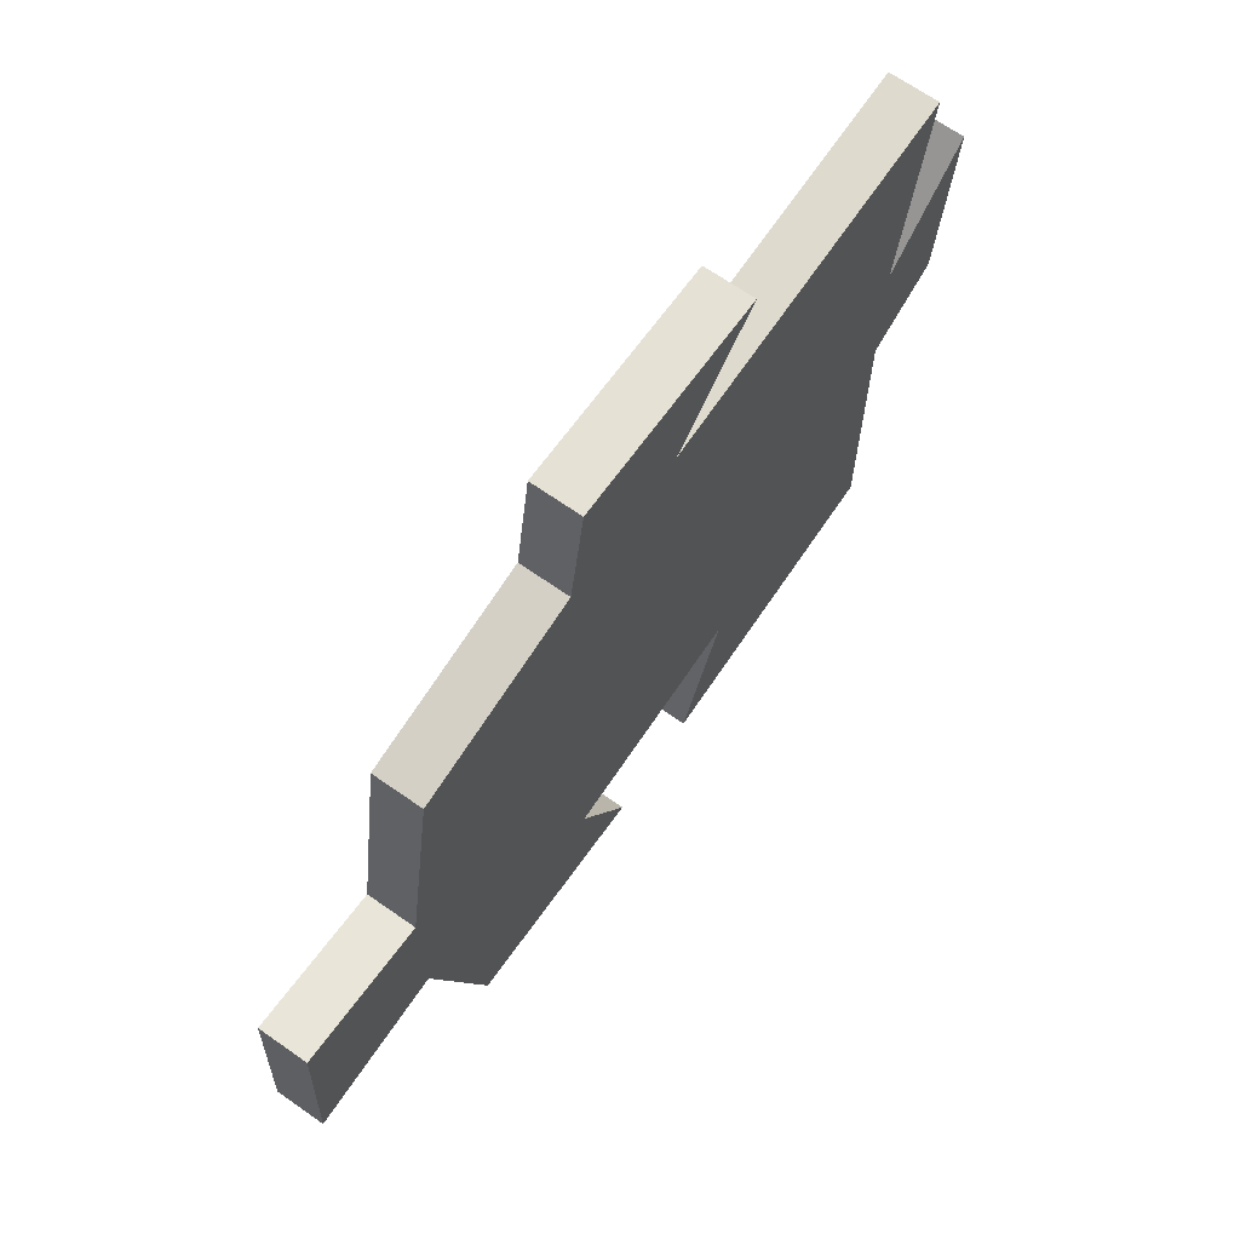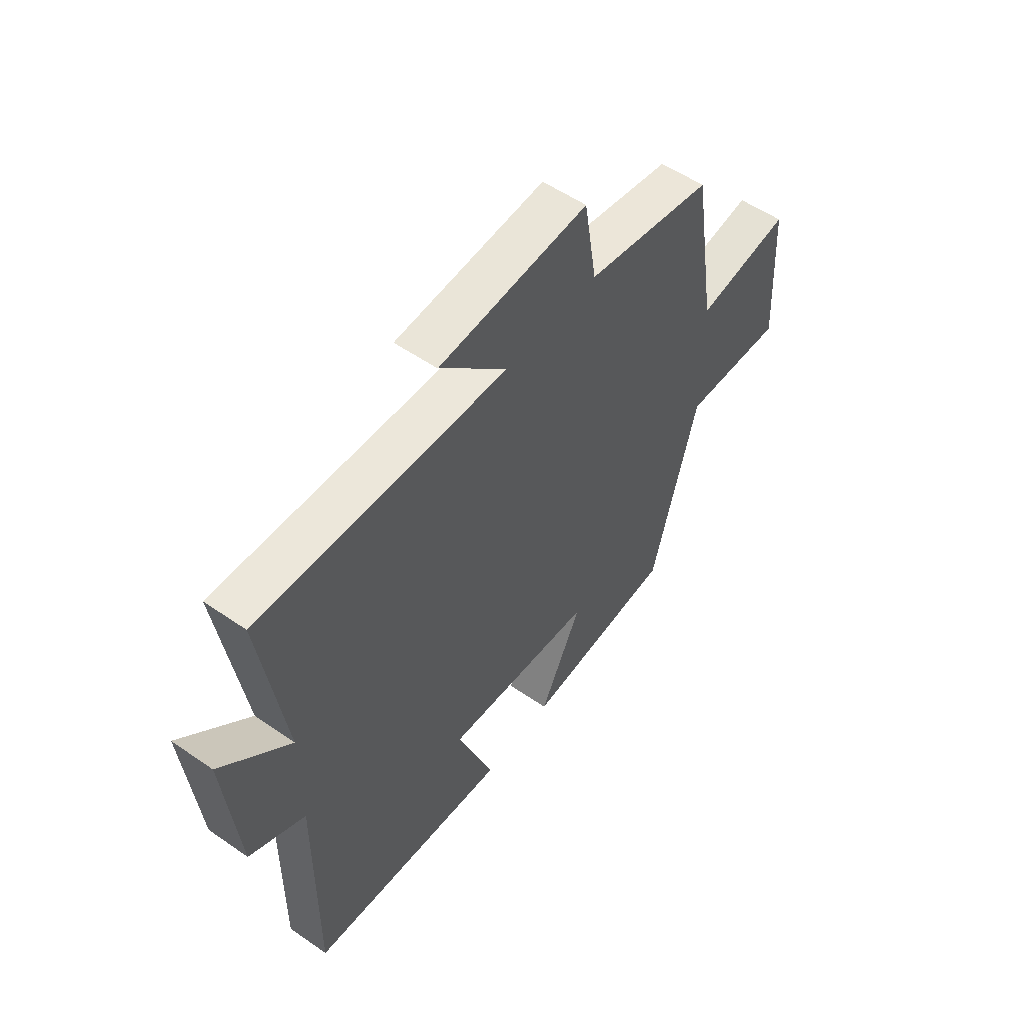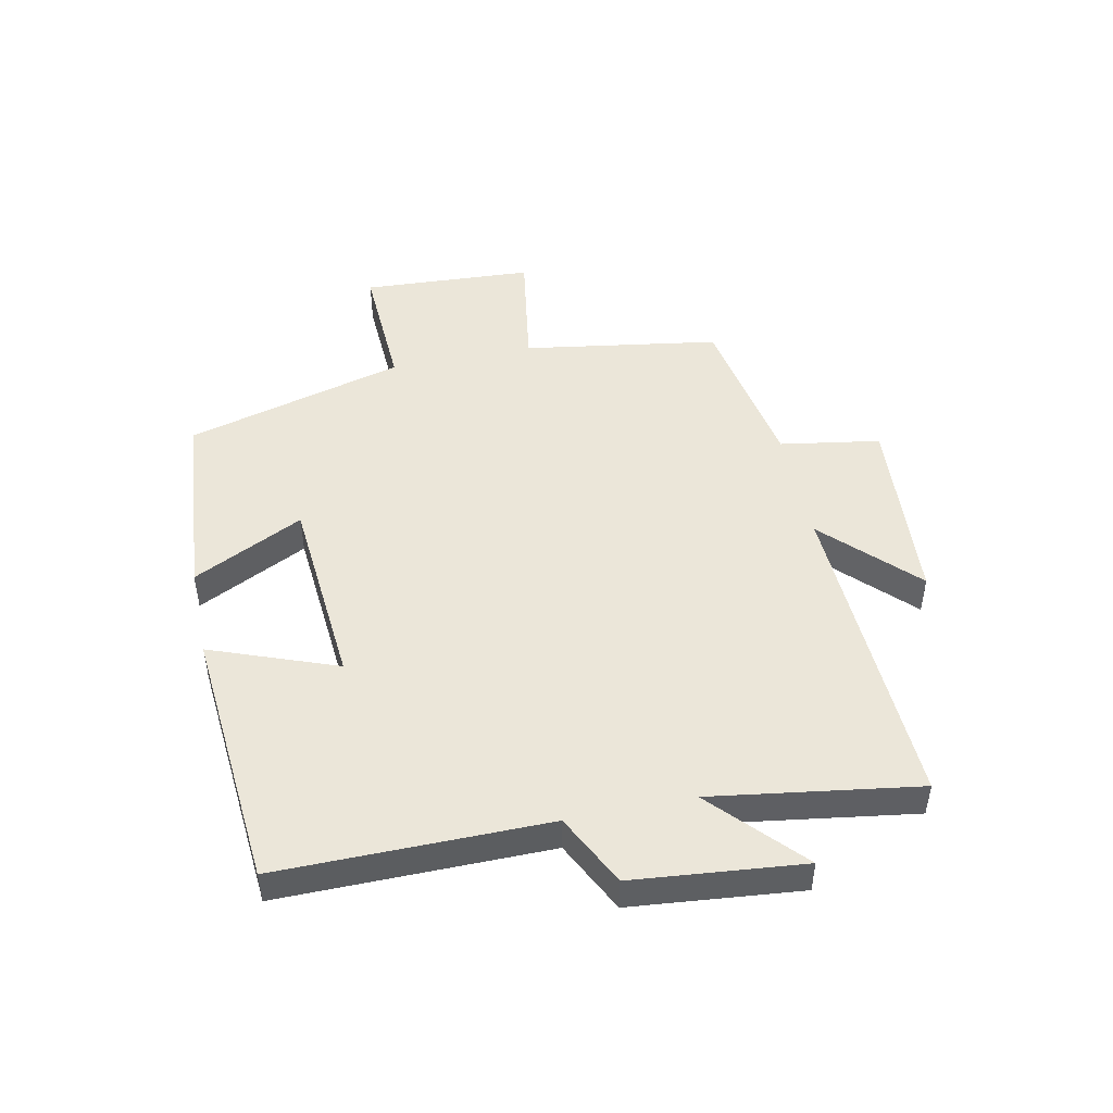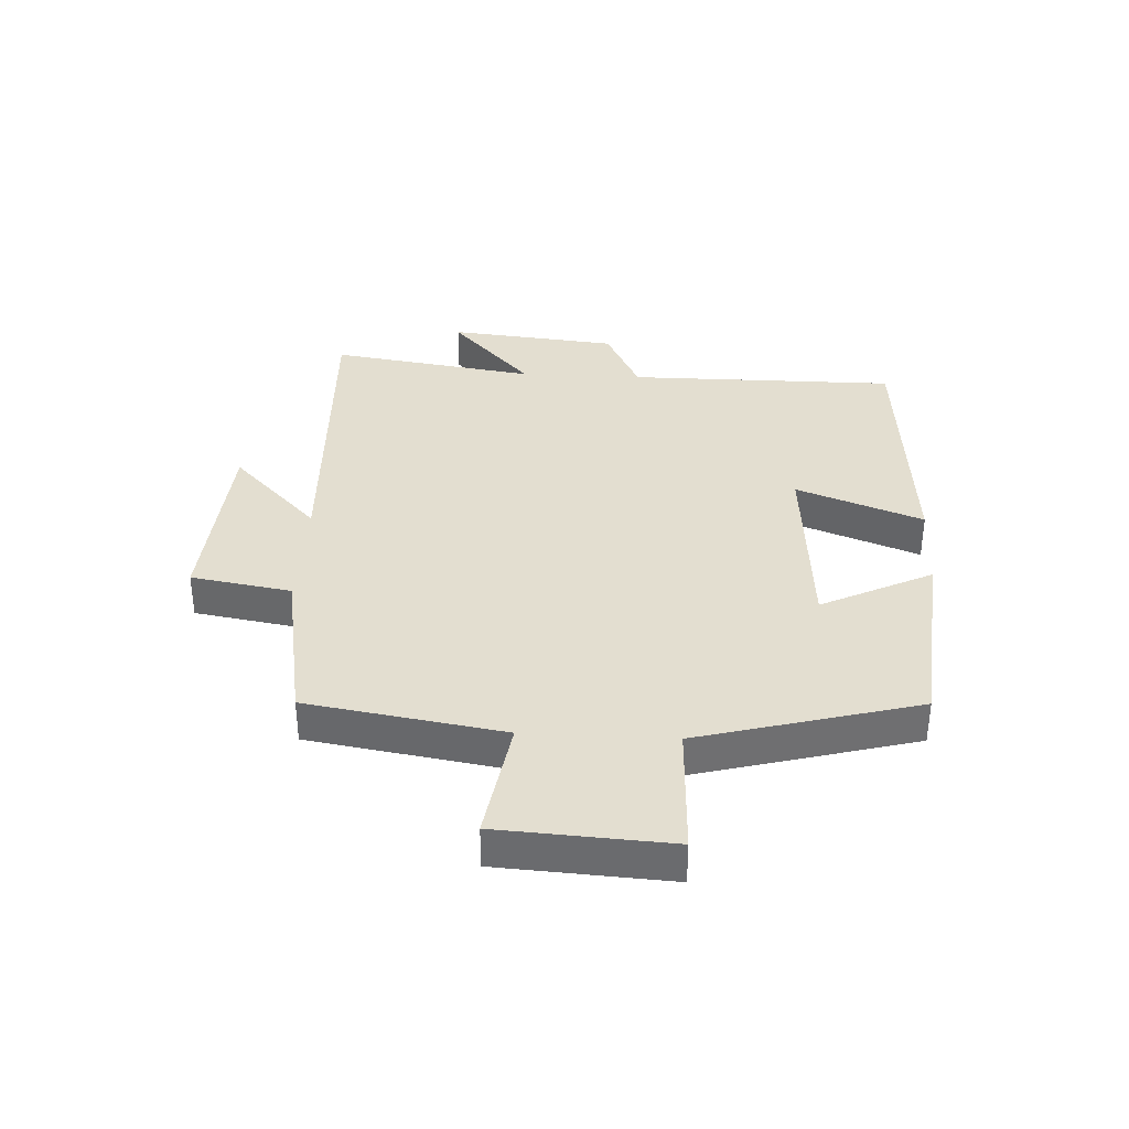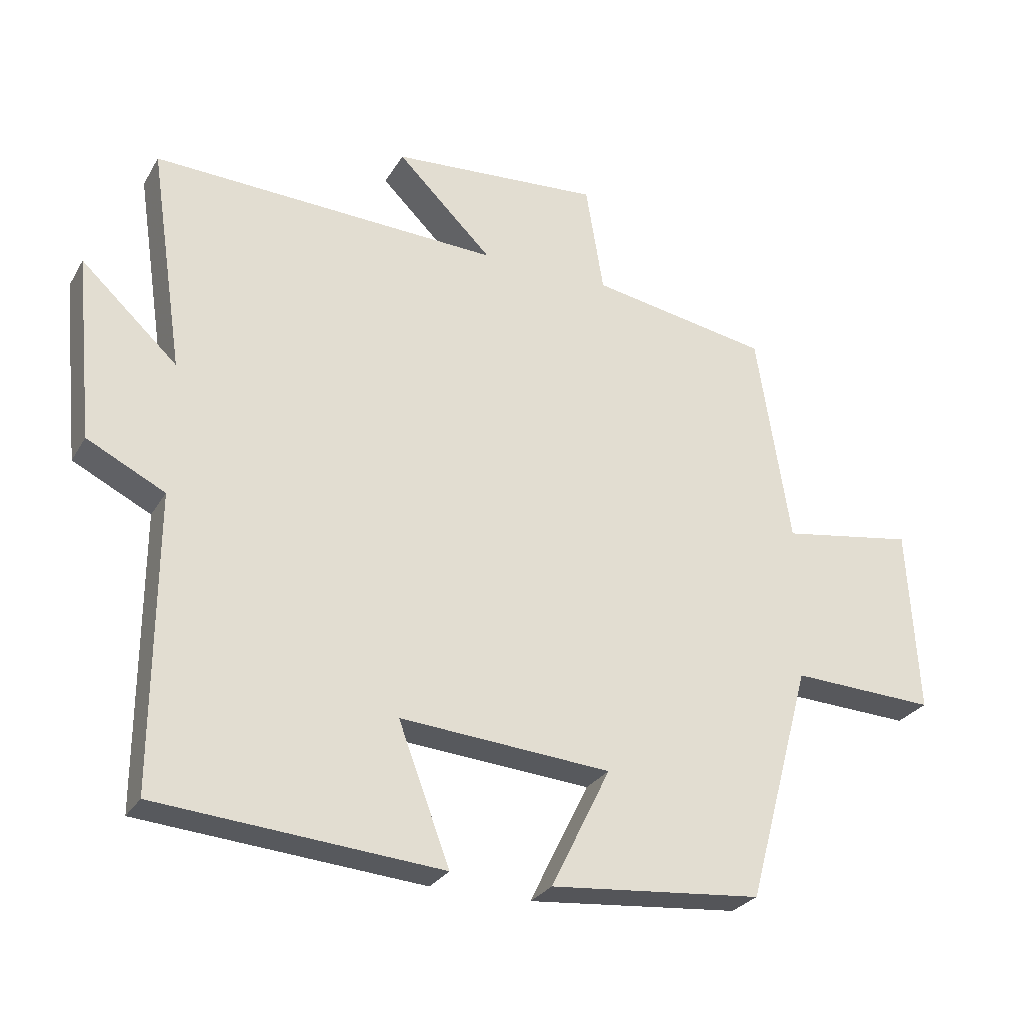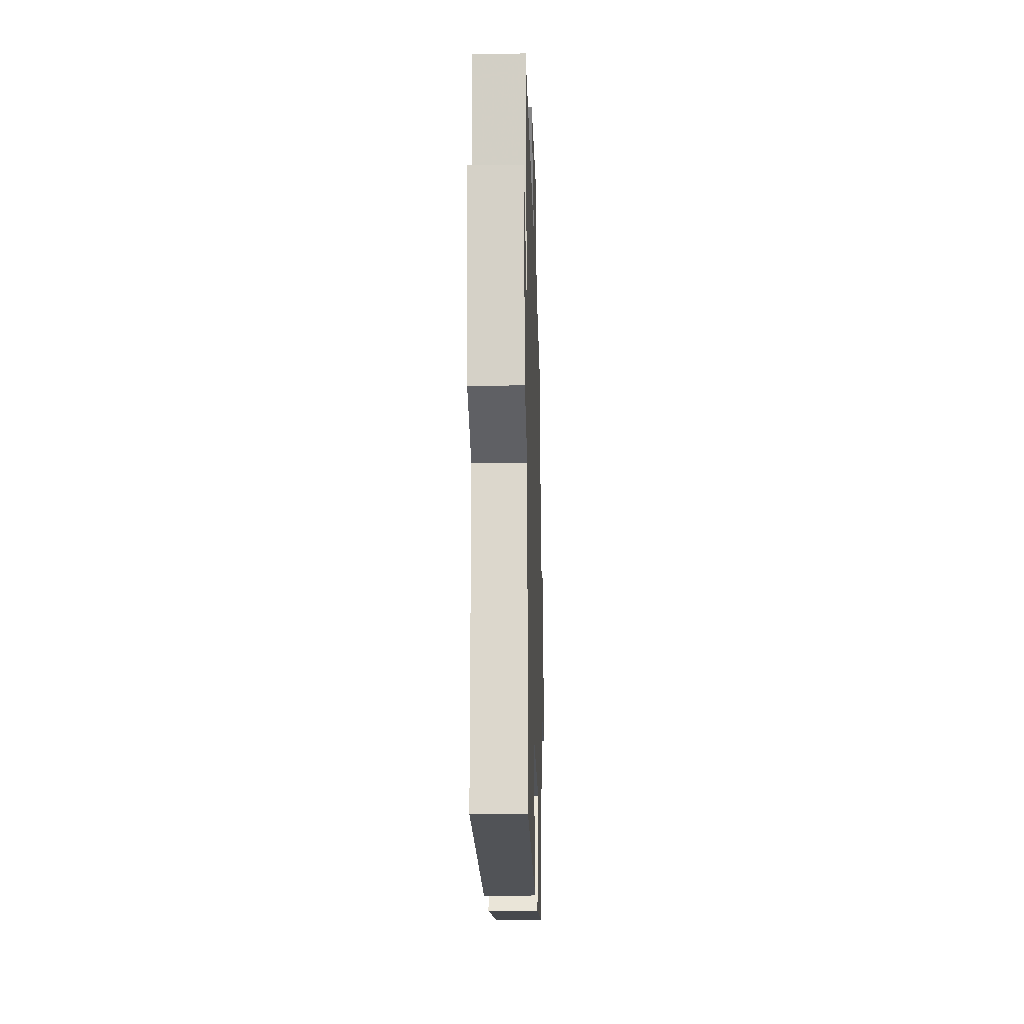
<metadata>
{"format":"obj","ext":"obj","renderer":"f3d","projection":"perspective","resolution":1024,"background":"white","views":[{"elev":68.7,"azim":124.9,"up":"+Z"},{"elev":54.2,"azim":-53.6,"up":"+Z"},{"elev":48.1,"azim":-101.8,"up":"+Y"},{"elev":35.7,"azim":93.1,"up":"+Y"},{"elev":-27.5,"azim":-24.6,"up":"+Z"},{"elev":-17.4,"azim":-88.3,"up":"+Z"}]}
</metadata>
<code>
v -0.551 0.07 0.523
v -0.022 0.07 0.5
v -0.167 0.07 0.643
v 0.151 0.07 0.665
v 0.178 0.07 0.5
v 0.449 0.07 0.452
v 0.5 0.07 0.129
v 0.702 0.07 0.161
v 0.718 0.07 -0.121
v 0.5 0.07 -0.111
v 0.402 0.07 -0.471
v 0.08 0.07 -0.5
v 0.17 0.07 -0.318
v -0.15 0.07 -0.292
v -0.072 0.07 -0.5
v -0.502 0.07 -0.464
v -0.5 0.07 -0.021
v -0.618 0.07 0.038
v -0.646 0.07 0.318
v -0.5 0.07 0.183
v -0.551 0 0.523
v -0.022 0 0.5
v -0.167 0 0.643
v 0.151 0 0.665
v 0.178 0 0.5
v 0.449 0 0.452
v 0.5 0 0.129
v 0.702 0 0.161
v 0.718 0 -0.121
v 0.5 0 -0.111
v 0.402 0 -0.471
v 0.08 0 -0.5
v 0.17 0 -0.318
v -0.15 0 -0.292
v -0.072 0 -0.5
v -0.502 0 -0.464
v -0.5 0 -0.021
v -0.618 0 0.038
v -0.646 0 0.318
v -0.5 0 0.183
f 17 18 19 20
f 14 15 16 17
f 13 14 17 20
f 10 11 12 13
f 20 1 2
f 13 20 2
f 10 13 2
f 7 8 9 10
f 7 10 2
f 6 7 2
f 5 6 2
f 2 3 4 5
f 40 39 38 37
f 37 36 35 34
f 40 37 34 33
f 33 32 31 30
f 22 21 40
f 22 40 33
f 22 33 30
f 30 29 28 27
f 22 30 27
f 22 27 26
f 22 26 25
f 25 24 23 22
f 1 21 22 2
f 2 22 23 3
f 3 23 24 4
f 4 24 25 5
f 5 25 26 6
f 6 26 27 7
f 7 27 28 8
f 8 28 29 9
f 9 29 30 10
f 10 30 31 11
f 11 31 32 12
f 12 32 33 13
f 13 33 34 14
f 14 34 35 15
f 15 35 36 16
f 16 36 37 17
f 17 37 38 18
f 18 38 39 19
f 19 39 40 20
f 20 40 21 1

</code>
